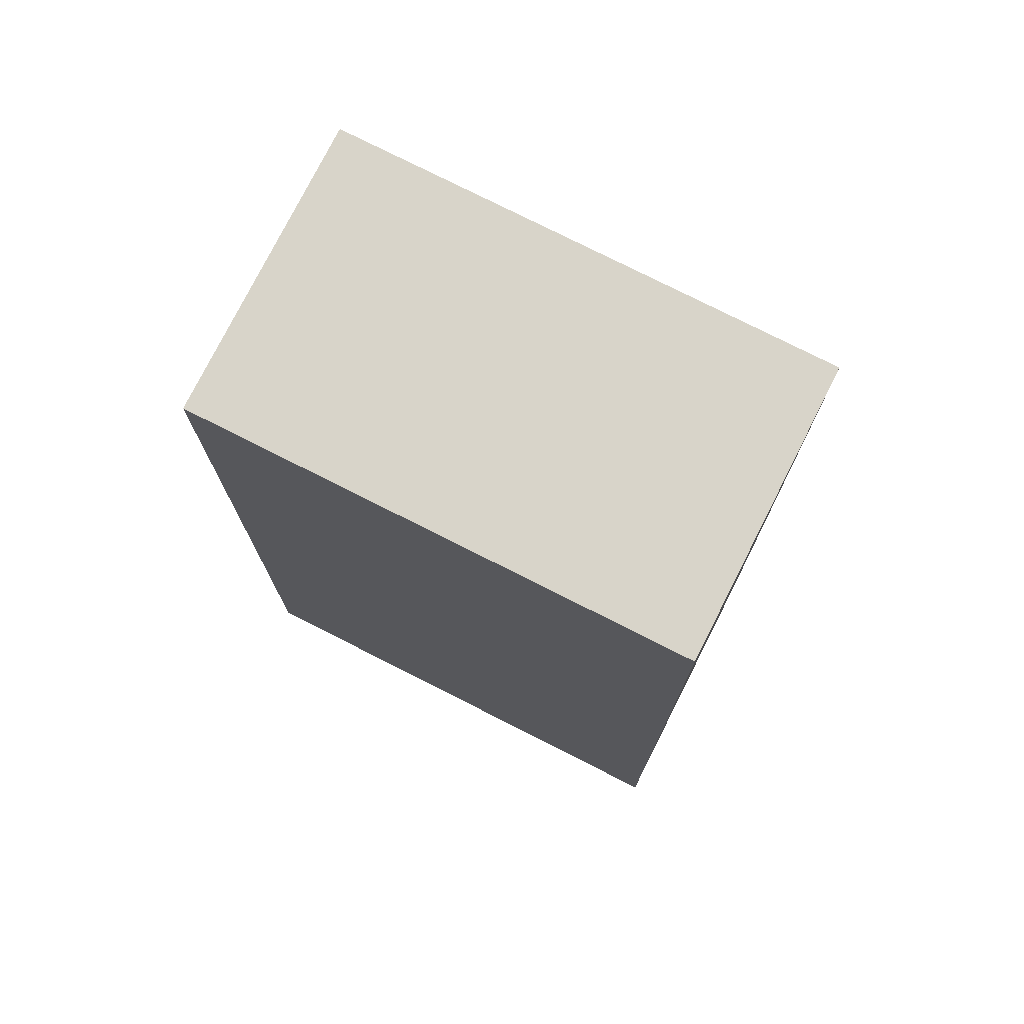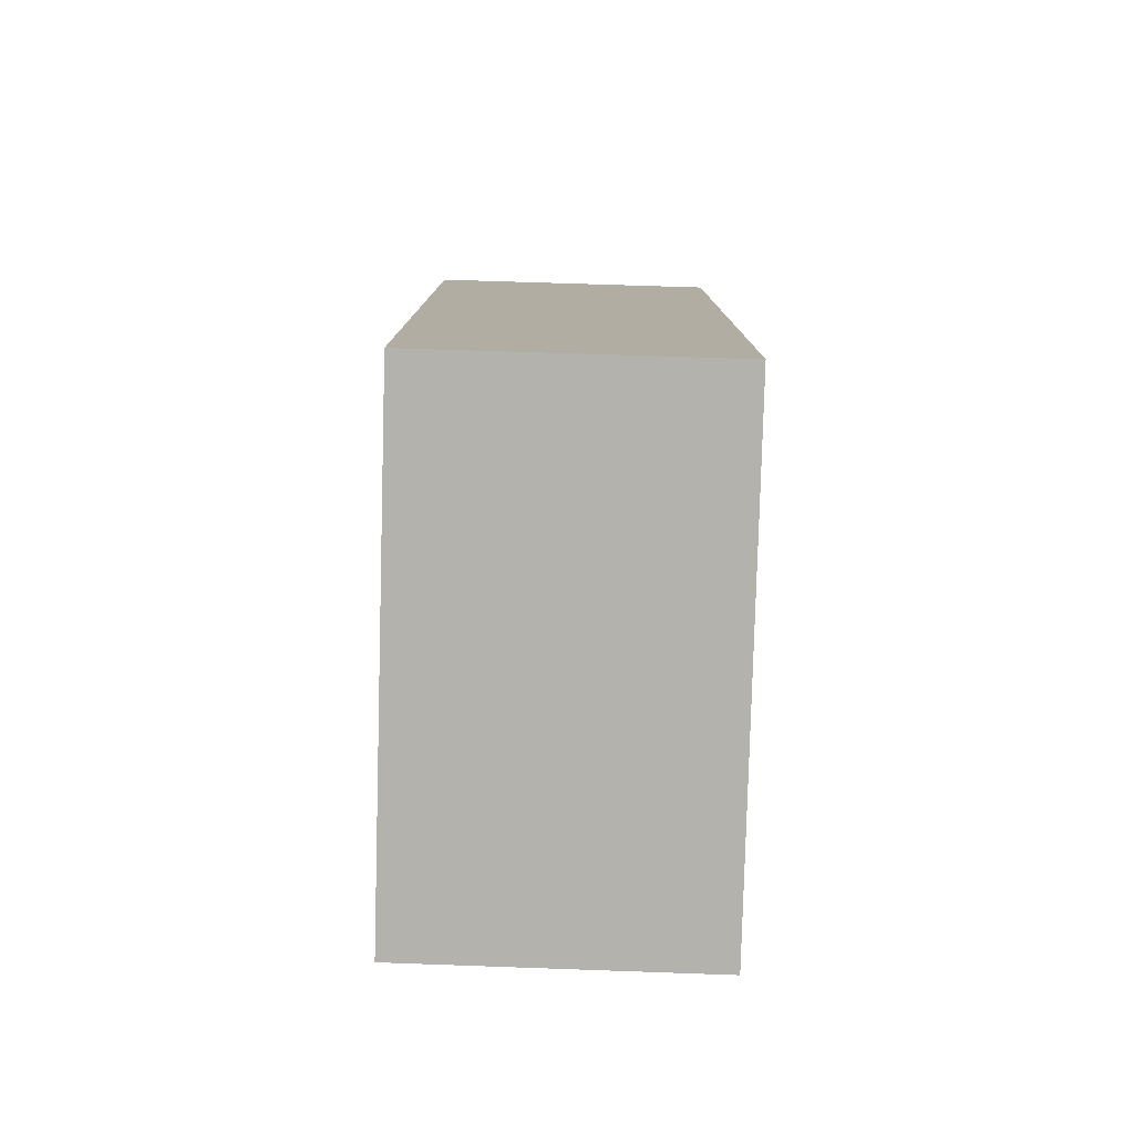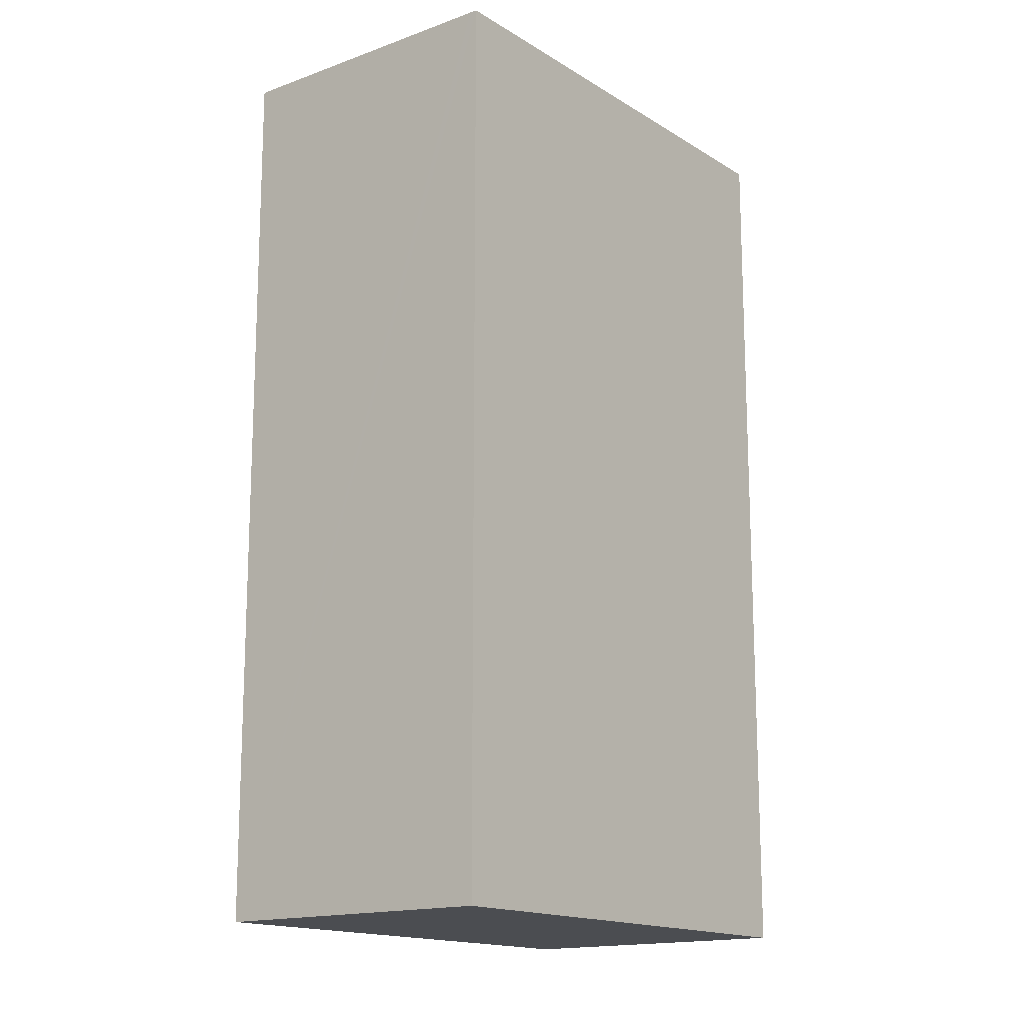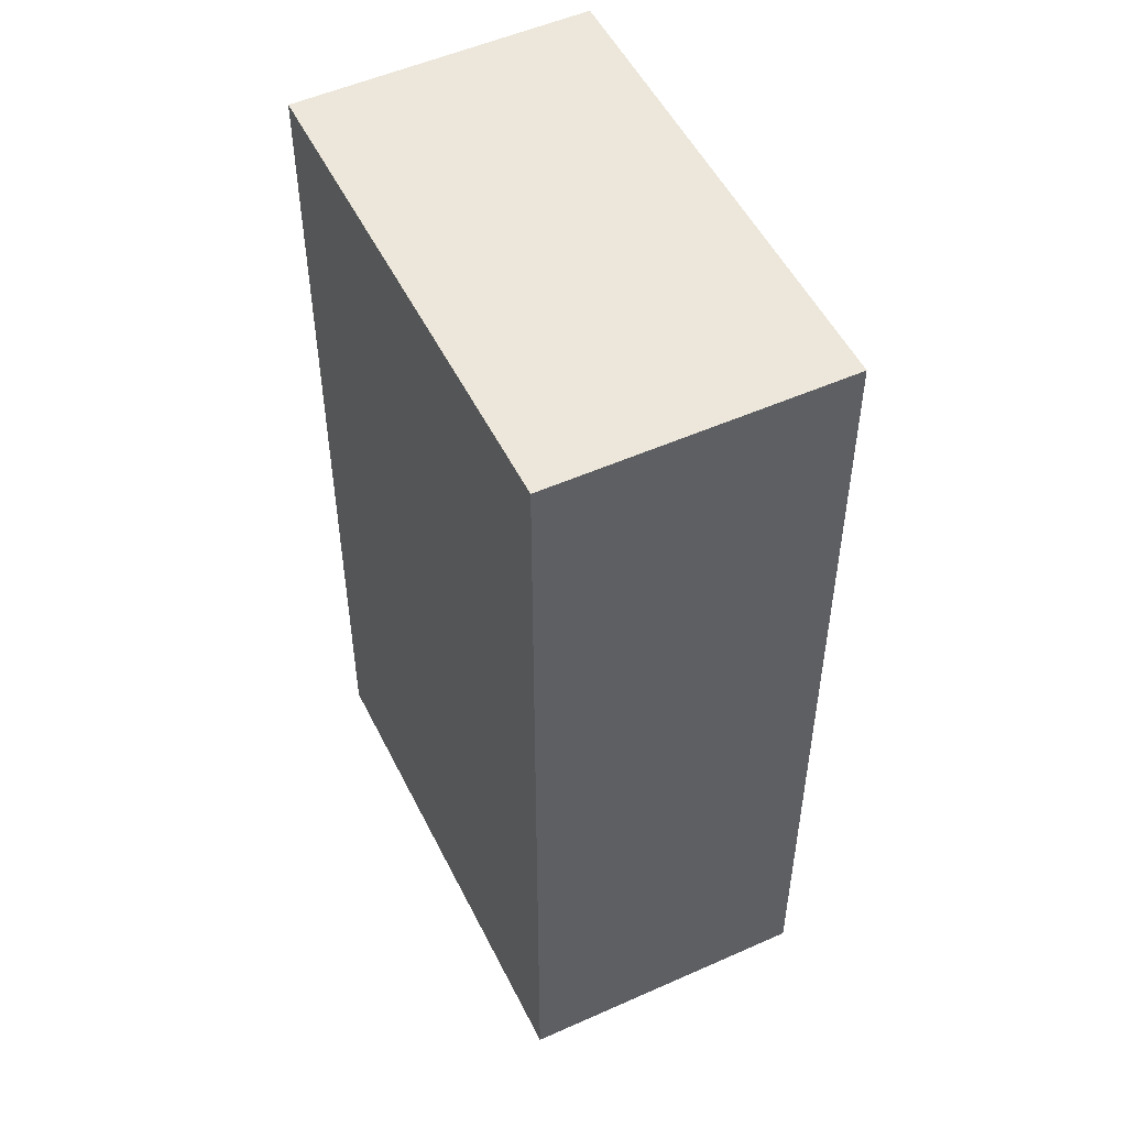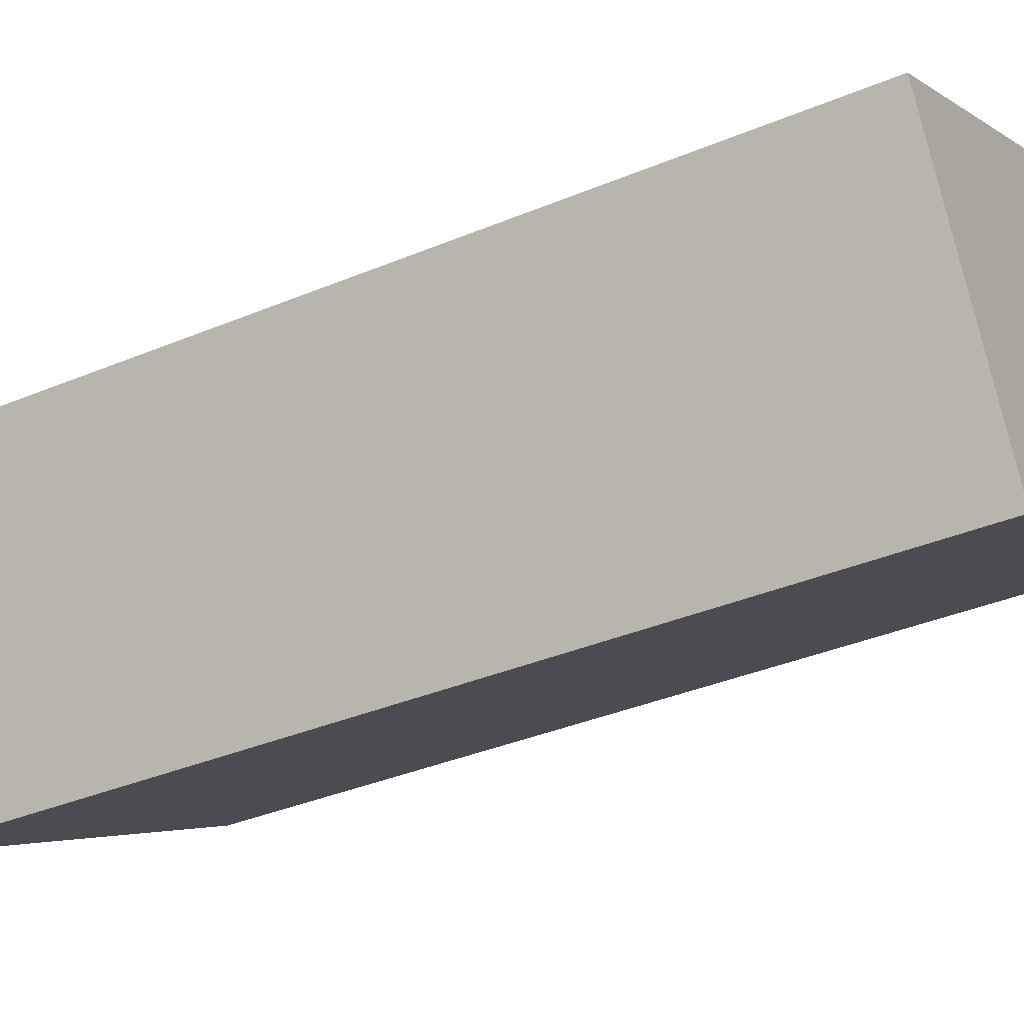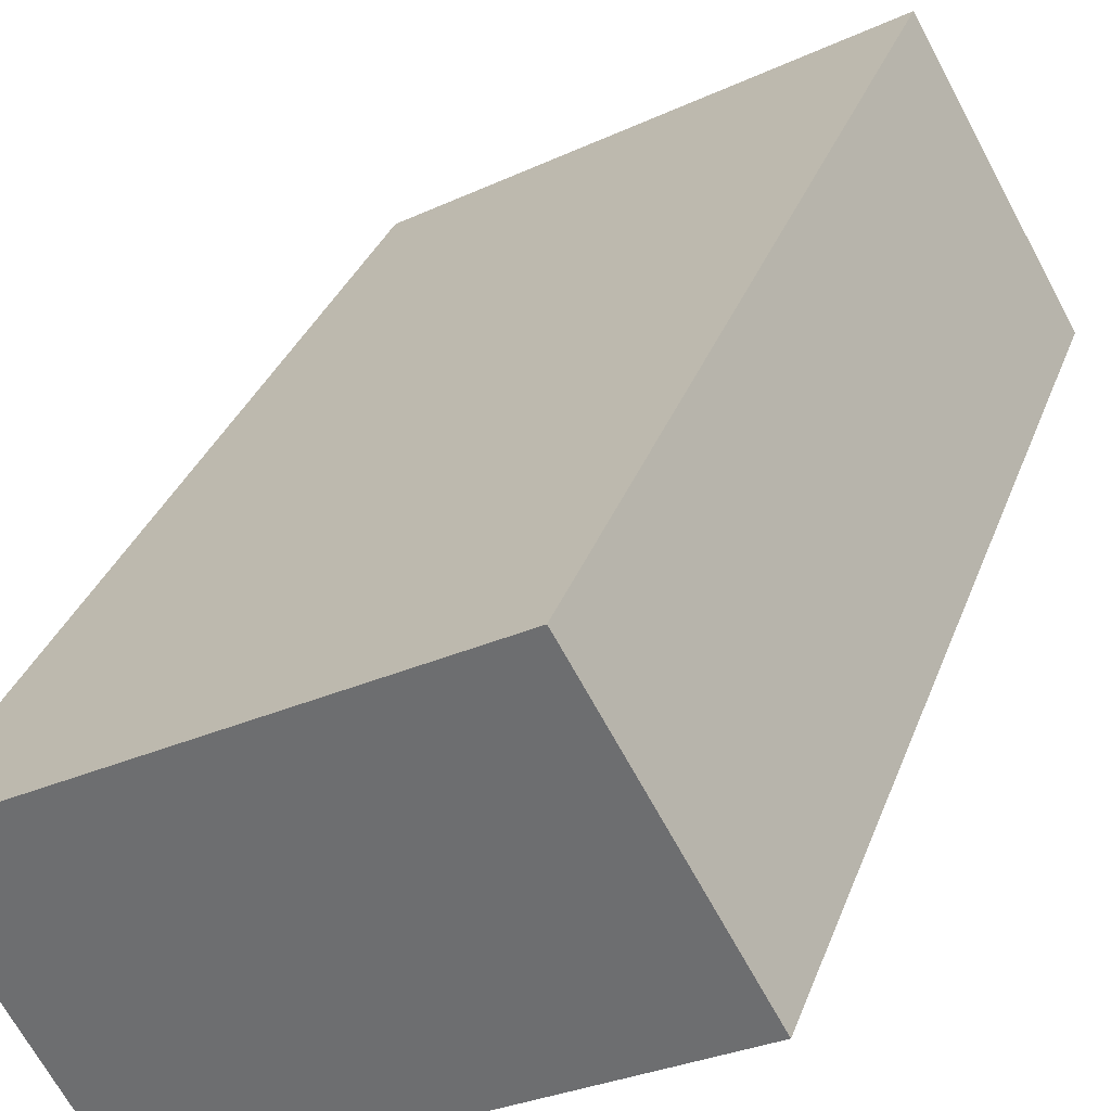
<metadata>
{"format":"obj","ext":"obj","renderer":"f3d","projection":"perspective","resolution":1024,"background":"white","views":[{"elev":75.7,"azim":-3.1,"up":"+Y"},{"elev":-79.6,"azim":58.3,"up":"+Y"},{"elev":-15.6,"azim":-81.9,"up":"+Y"},{"elev":51.4,"azim":34.2,"up":"+Y"},{"elev":-36.7,"azim":-61.5,"up":"+Z"},{"elev":32.4,"azim":18.2,"up":"+Z"}]}
</metadata>
<code>
v  6.598 13.67 3.807
v  0.057 13.67 -0.101
v  0 13.67 8.372e-16
v  2.238 13.67 -3.944
v  8.849 13.67 -0.097
v  2.238 2.415e-16 -3.944
v  0 0 0
v  0.057 6.184e-18 -0.101
v  6.598 -2.331e-16 3.807
v  8.849 5.94e-18 -0.097
g defaultobject
f 1 2 3
f 2 1 4
f 4 1 5
f 6 2 4
f 2 6 3
f 3 6 7
f 7 6 8
f 7 1 3
f 1 7 9
f 9 5 1
f 5 9 10
f 10 4 5
f 4 10 6
f 8 9 7
f 9 8 6
f 9 6 10

</code>
